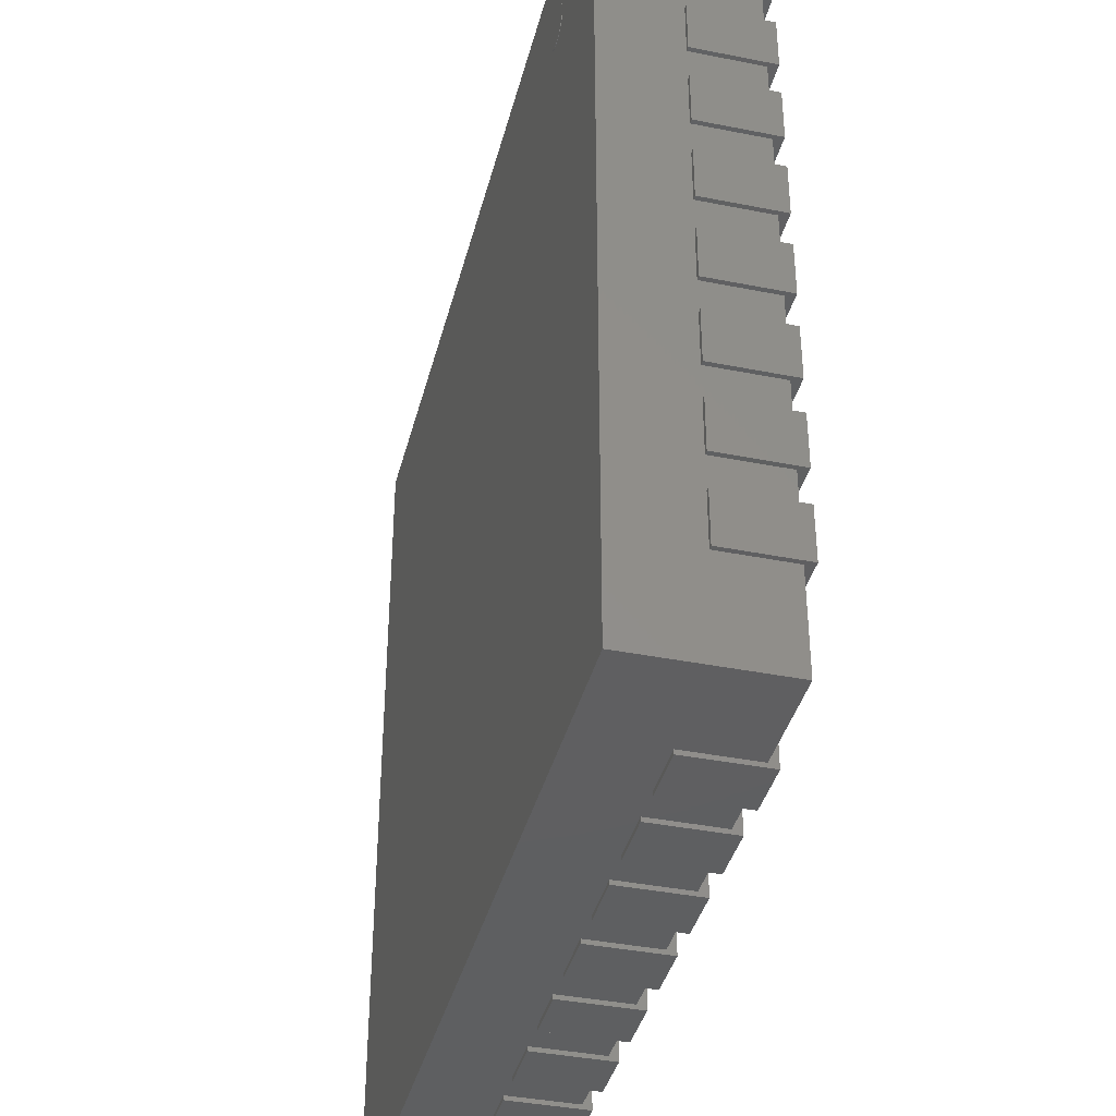
<metadata>
{"format":"stl","ext":"stl","renderer":"f3d","projection":"perspective","resolution":1024,"background":"white","views":[{"elev":-39.0,"azim":76.0,"up":"+Y"}]}
</metadata>
<code>
# stl→obj: 466 verts, 792 faces
v 68.9 78 35
v 73.68 78.95 35
v 73.77 78 35
v 73.4 79.87 35
v 72.95 80.71 35
v 72.34 81.45 35
v 71.61 82.05 35
v 70.76 82.5 35
v 69.85 82.78 35
v 68.9 82.88 35
v 67.95 82.78 35
v 67.03 82.5 35
v 66.19 82.05 35
v 65.45 81.45 35
v 64.84 80.71 35
v 64.39 79.87 35
v 64.12 78.95 35
v 64.02 78 35
v 64.12 77.05 35
v 64.39 76.13 35
v 64.84 75.29 35
v 65.45 74.55 35
v 66.19 73.95 35
v 67.03 73.5 35
v 67.95 73.22 35
v 68.9 73.12 35
v 69.85 73.22 35
v 70.76 73.5 35
v 71.61 73.95 35
v 72.34 74.55 35
v 72.95 75.29 35
v 73.4 76.13 35
v 73.68 77.05 35
v 68.9 78 35.1
v 73.77 78 35.1
v 73.68 78.95 35.1
v 73.4 79.87 35.1
v 72.95 80.71 35.1
v 72.34 81.45 35.1
v 71.61 82.05 35.1
v 70.76 82.5 35.1
v 69.85 82.78 35.1
v 68.9 82.88 35.1
v 67.95 82.78 35.1
v 67.03 82.5 35.1
v 66.19 82.05 35.1
v 65.45 81.45 35.1
v 64.84 80.71 35.1
v 64.39 79.87 35.1
v 64.12 78.95 35.1
v 64.02 78 35.1
v 64.12 77.05 35.1
v 64.39 76.13 35.1
v 64.84 75.29 35.1
v 65.45 74.55 35.1
v 66.19 73.95 35.1
v 67.03 73.5 35.1
v 67.95 73.22 35.1
v 68.9 73.12 35.1
v 69.85 73.22 35.1
v 70.76 73.5 35.1
v 71.61 73.95 35.1
v 72.34 74.55 35.1
v 72.95 75.29 35.1
v 73.4 76.13 35.1
v 73.68 77.05 35.1
v 97.5 -97.5 2
v 97.5 97.5 35
v 97.5 -97.5 35
v 97.5 97.5 2
v -97.5 97.5 2
v -97.5 -97.5 35
v -97.5 97.5 35
v -97.5 -97.5 2
v 98.5 62.9 0
v 98.5 74.9 17.5
v 98.5 62.9 17.5
v 98.5 74.9 0
v 97.5 74.9 17.5
v 97.5 74.9 2
v 78.5 74.9 2
v 78.5 74.9 0
v 78.5 62.9 2
v 78.5 62.9 0
v 97.5 62.9 2
v 97.5 62.9 17.5
v 98.5 43.21 0
v 98.5 55.21 17.5
v 98.5 43.21 17.5
v 98.5 55.21 0
v 97.5 55.21 17.5
v 97.5 55.21 2
v 78.5 55.21 2
v 78.5 55.21 0
v 78.5 43.21 2
v 78.5 43.21 0
v 97.5 43.21 2
v 97.5 43.21 17.5
v 98.5 23.53 0
v 98.5 35.53 17.5
v 98.5 23.53 17.5
v 98.5 35.53 0
v 97.5 35.53 17.5
v 97.5 35.53 2
v 78.5 35.53 2
v 78.5 35.53 0
v 78.5 23.53 2
v 78.5 23.53 0
v 97.5 23.53 2
v 97.5 23.53 17.5
v 98.5 3.843 0
v 98.5 15.84 17.5
v 98.5 3.843 17.5
v 98.5 15.84 0
v 97.5 15.84 17.5
v 97.5 15.84 2
v 78.5 15.84 2
v 78.5 15.84 0
v 78.5 3.843 2
v 78.5 3.843 0
v 97.5 3.843 2
v 97.5 3.843 17.5
v 98.5 -15.84 0
v 98.5 -3.843 17.5
v 98.5 -15.84 17.5
v 98.5 -3.843 0
v 97.5 -3.843 17.5
v 97.5 -3.843 2
v 78.5 -3.843 2
v 78.5 -3.843 0
v 78.5 -15.84 2
v 78.5 -15.84 0
v 97.5 -15.84 2
v 97.5 -15.84 17.5
v 98.5 -35.53 0
v 98.5 -23.53 17.5
v 98.5 -35.53 17.5
v 98.5 -23.53 0
v 97.5 -23.53 17.5
v 97.5 -23.53 2
v 78.5 -23.53 2
v 78.5 -23.53 0
v 78.5 -35.53 2
v 78.5 -35.53 0
v 97.5 -35.53 2
v 97.5 -35.53 17.5
v 98.5 -55.21 0
v 98.5 -43.21 17.5
v 98.5 -55.21 17.5
v 98.5 -43.21 0
v 97.5 -43.21 17.5
v 97.5 -43.21 2
v 78.5 -43.21 2
v 78.5 -43.21 0
v 78.5 -55.21 2
v 78.5 -55.21 0
v 97.5 -55.21 2
v 97.5 -55.21 17.5
v 98.5 -74.9 0
v 98.5 -62.9 17.5
v 98.5 -74.9 17.5
v 98.5 -62.9 0
v 97.5 -62.9 17.5
v 97.5 -62.9 2
v 78.5 -62.9 2
v 78.5 -62.9 0
v 78.5 -74.9 2
v 78.5 -74.9 0
v 97.5 -74.9 2
v 97.5 -74.9 17.5
v -98.5 -62.9 0
v -98.5 -74.9 17.5
v -98.5 -62.9 17.5
v -98.5 -74.9 0
v -97.5 -74.9 17.5
v -97.5 -74.9 2
v -78.5 -74.9 2
v -78.5 -74.9 0
v -78.5 -62.9 2
v -78.5 -62.9 0
v -97.5 -62.9 2
v -97.5 -62.9 17.5
v -98.5 -43.21 0
v -98.5 -55.21 17.5
v -98.5 -43.21 17.5
v -98.5 -55.21 0
v -97.5 -55.21 17.5
v -97.5 -55.21 2
v -78.5 -55.21 2
v -78.5 -55.21 0
v -78.5 -43.21 2
v -78.5 -43.21 0
v -97.5 -43.21 2
v -97.5 -43.21 17.5
v -98.5 -23.53 0
v -98.5 -35.53 17.5
v -98.5 -23.53 17.5
v -98.5 -35.53 0
v -97.5 -35.53 17.5
v -97.5 -35.53 2
v -78.5 -35.53 2
v -78.5 -35.53 0
v -78.5 -23.53 2
v -78.5 -23.53 0
v -97.5 -23.53 2
v -97.5 -23.53 17.5
v -98.5 -3.843 0
v -98.5 -15.84 17.5
v -98.5 -3.843 17.5
v -98.5 -15.84 0
v -97.5 -15.84 17.5
v -97.5 -15.84 2
v -78.5 -15.84 2
v -78.5 -15.84 0
v -78.5 -3.843 2
v -78.5 -3.843 0
v -97.5 -3.843 2
v -97.5 -3.843 17.5
v -98.5 15.84 0
v -98.5 3.843 17.5
v -98.5 15.84 17.5
v -98.5 3.843 0
v -97.5 3.843 17.5
v -97.5 3.843 2
v -78.5 3.843 2
v -78.5 3.843 0
v -78.5 15.84 2
v -78.5 15.84 0
v -97.5 15.84 2
v -97.5 15.84 17.5
v -98.5 35.53 0
v -98.5 23.53 17.5
v -98.5 35.53 17.5
v -98.5 23.53 0
v -97.5 23.53 17.5
v -97.5 23.53 2
v -78.5 23.53 2
v -78.5 23.53 0
v -78.5 35.53 2
v -78.5 35.53 0
v -97.5 35.53 2
v -97.5 35.53 17.5
v -98.5 55.21 0
v -98.5 43.21 17.5
v -98.5 55.21 17.5
v -98.5 43.21 0
v -97.5 43.21 17.5
v -97.5 43.21 2
v -78.5 43.21 2
v -78.5 43.21 0
v -78.5 55.21 2
v -78.5 55.21 0
v -97.5 55.21 2
v -97.5 55.21 17.5
v -98.5 74.9 0
v -98.5 62.9 17.5
v -98.5 74.9 17.5
v -98.5 62.9 0
v -97.5 62.9 17.5
v -97.5 62.9 2
v -78.5 62.9 2
v -78.5 62.9 0
v -78.5 74.9 2
v -78.5 74.9 0
v -97.5 74.9 2
v -97.5 74.9 17.5
v 62.9 -98.5 0
v 74.9 -98.5 17.5
v 62.9 -98.5 17.5
v 74.9 -98.5 0
v 74.9 -97.5 17.5
v 74.9 -97.5 2
v 74.9 -78.5 2
v 74.9 -78.5 0
v 62.9 -78.5 2
v 62.9 -78.5 0
v 62.9 -97.5 2
v 62.9 -97.5 17.5
v 43.21 -98.5 0
v 55.21 -98.5 17.5
v 43.21 -98.5 17.5
v 55.21 -98.5 0
v 55.21 -97.5 17.5
v 55.21 -97.5 2
v 55.21 -78.5 2
v 55.21 -78.5 0
v 43.21 -78.5 2
v 43.21 -78.5 0
v 43.21 -97.5 2
v 43.21 -97.5 17.5
v 23.53 -98.5 0
v 35.53 -98.5 17.5
v 23.53 -98.5 17.5
v 35.53 -98.5 0
v 35.53 -97.5 17.5
v 35.53 -97.5 2
v 35.53 -78.5 2
v 35.53 -78.5 0
v 23.53 -78.5 2
v 23.53 -78.5 0
v 23.53 -97.5 2
v 23.53 -97.5 17.5
v 3.843 -98.5 0
v 15.84 -98.5 17.5
v 3.843 -98.5 17.5
v 15.84 -98.5 0
v 15.84 -97.5 17.5
v 15.84 -97.5 2
v 15.84 -78.5 2
v 15.84 -78.5 0
v 3.843 -78.5 2
v 3.843 -78.5 0
v 3.843 -97.5 2
v 3.843 -97.5 17.5
v -15.84 -98.5 0
v -3.843 -98.5 17.5
v -15.84 -98.5 17.5
v -3.843 -98.5 0
v -3.843 -97.5 17.5
v -3.843 -97.5 2
v -3.843 -78.5 2
v -3.843 -78.5 0
v -15.84 -78.5 2
v -15.84 -78.5 0
v -15.84 -97.5 2
v -15.84 -97.5 17.5
v -35.53 -98.5 0
v -23.53 -98.5 17.5
v -35.53 -98.5 17.5
v -23.53 -98.5 0
v -23.53 -97.5 17.5
v -23.53 -97.5 2
v -23.53 -78.5 2
v -23.53 -78.5 0
v -35.53 -78.5 2
v -35.53 -78.5 0
v -35.53 -97.5 2
v -35.53 -97.5 17.5
v -55.21 -98.5 0
v -43.21 -98.5 17.5
v -55.21 -98.5 17.5
v -43.21 -98.5 0
v -43.21 -97.5 17.5
v -43.21 -97.5 2
v -43.21 -78.5 2
v -43.21 -78.5 0
v -55.21 -78.5 2
v -55.21 -78.5 0
v -55.21 -97.5 2
v -55.21 -97.5 17.5
v -74.9 -98.5 0
v -62.9 -98.5 17.5
v -74.9 -98.5 17.5
v -62.9 -98.5 0
v -62.9 -97.5 17.5
v -62.9 -97.5 2
v -62.9 -78.5 2
v -62.9 -78.5 0
v -74.9 -78.5 2
v -74.9 -78.5 0
v -74.9 -97.5 2
v -74.9 -97.5 17.5
v -62.9 98.5 0
v -74.9 98.5 17.5
v -62.9 98.5 17.5
v -74.9 98.5 0
v -74.9 97.5 17.5
v -74.9 97.5 2
v -74.9 78.5 2
v -74.9 78.5 0
v -62.9 78.5 2
v -62.9 78.5 0
v -62.9 97.5 2
v -62.9 97.5 17.5
v -43.21 98.5 0
v -55.21 98.5 17.5
v -43.21 98.5 17.5
v -55.21 98.5 0
v -55.21 97.5 17.5
v -55.21 97.5 2
v -55.21 78.5 2
v -55.21 78.5 0
v -43.21 78.5 2
v -43.21 78.5 0
v -43.21 97.5 2
v -43.21 97.5 17.5
v -23.53 98.5 0
v -35.53 98.5 17.5
v -23.53 98.5 17.5
v -35.53 98.5 0
v -35.53 97.5 17.5
v -35.53 97.5 2
v -35.53 78.5 2
v -35.53 78.5 0
v -23.53 78.5 2
v -23.53 78.5 0
v -23.53 97.5 2
v -23.53 97.5 17.5
v -3.843 98.5 0
v -15.84 98.5 17.5
v -3.843 98.5 17.5
v -15.84 98.5 0
v -15.84 97.5 17.5
v -15.84 97.5 2
v -15.84 78.5 2
v -15.84 78.5 0
v -3.843 78.5 2
v -3.843 78.5 0
v -3.843 97.5 2
v -3.843 97.5 17.5
v 15.84 98.5 0
v 3.843 98.5 17.5
v 15.84 98.5 17.5
v 3.843 98.5 0
v 3.843 97.5 17.5
v 3.843 97.5 2
v 3.843 78.5 2
v 3.843 78.5 0
v 15.84 78.5 2
v 15.84 78.5 0
v 15.84 97.5 2
v 15.84 97.5 17.5
v 35.53 98.5 0
v 23.53 98.5 17.5
v 35.53 98.5 17.5
v 23.53 98.5 0
v 23.53 97.5 17.5
v 23.53 97.5 2
v 23.53 78.5 2
v 23.53 78.5 0
v 35.53 78.5 2
v 35.53 78.5 0
v 35.53 97.5 2
v 35.53 97.5 17.5
v 55.21 98.5 0
v 43.21 98.5 17.5
v 55.21 98.5 17.5
v 43.21 98.5 0
v 43.21 97.5 17.5
v 43.21 97.5 2
v 43.21 78.5 2
v 43.21 78.5 0
v 55.21 78.5 2
v 55.21 78.5 0
v 55.21 97.5 2
v 55.21 97.5 17.5
v 74.9 98.5 0
v 62.9 98.5 17.5
v 74.9 98.5 17.5
v 62.9 98.5 0
v 62.9 97.5 17.5
v 62.9 97.5 2
v 62.9 78.5 2
v 62.9 78.5 0
v 74.9 78.5 2
v 74.9 78.5 0
v 74.9 97.5 2
v 74.9 97.5 17.5
v 71 -71 0
v -71 -71 0
v 71 71 0
v -71 71 0
v 71 71 2
v -71 71 2
v -71 -71 2
v 71 -71 2
f 1 2 3
f 1 4 2
f 1 5 4
f 1 6 5
f 1 7 6
f 1 8 7
f 1 9 8
f 1 10 9
f 1 11 10
f 1 12 11
f 1 13 12
f 1 14 13
f 1 15 14
f 1 16 15
f 1 17 16
f 1 18 17
f 1 19 18
f 1 20 19
f 1 21 20
f 1 22 21
f 1 23 22
f 1 24 23
f 1 25 24
f 1 26 25
f 1 27 26
f 1 28 27
f 1 29 28
f 1 30 29
f 1 31 30
f 1 32 31
f 1 33 32
f 1 3 33
f 34 35 36
f 34 36 37
f 34 37 38
f 34 38 39
f 34 39 40
f 34 40 41
f 34 41 42
f 34 42 43
f 34 43 44
f 34 44 45
f 34 45 46
f 34 46 47
f 34 47 48
f 34 48 49
f 34 49 50
f 34 50 51
f 34 51 52
f 34 52 53
f 34 53 54
f 34 54 55
f 34 55 56
f 34 56 57
f 34 57 58
f 34 58 59
f 34 59 60
f 34 60 61
f 34 61 62
f 34 62 63
f 34 63 64
f 34 64 65
f 34 65 66
f 34 66 35
f 3 36 35
f 2 37 36
f 4 38 37
f 5 39 38
f 6 40 39
f 7 41 40
f 8 42 41
f 9 43 42
f 10 44 43
f 11 45 44
f 12 46 45
f 13 47 46
f 14 48 47
f 15 49 48
f 16 50 49
f 17 51 50
f 18 52 51
f 19 53 52
f 20 54 53
f 21 55 54
f 22 56 55
f 23 57 56
f 24 58 57
f 25 59 58
f 26 60 59
f 27 61 60
f 28 62 61
f 29 63 62
f 30 64 63
f 31 65 64
f 32 66 65
f 33 35 66
f 2 36 3
f 4 37 2
f 5 38 4
f 6 39 5
f 7 40 6
f 8 41 7
f 9 42 8
f 10 43 9
f 11 44 10
f 12 45 11
f 13 46 12
f 14 47 13
f 15 48 14
f 16 49 15
f 17 50 16
f 18 51 17
f 19 52 18
f 20 53 19
f 21 54 20
f 22 55 21
f 23 56 22
f 24 57 23
f 25 58 24
f 26 59 25
f 27 60 26
f 28 61 27
f 29 62 28
f 30 63 29
f 31 64 30
f 32 65 31
f 33 66 32
f 3 35 33
f 67 68 69
f 67 70 68
f 71 72 73
f 71 74 72
f 74 69 72
f 74 67 69
f 70 73 68
f 70 71 73
f 67 71 70
f 67 74 71
f 69 68 73
f 69 73 72
f 75 76 77
f 75 78 76
f 76 78 79
f 79 78 80
f 80 78 81
f 82 81 78
f 82 83 81
f 82 84 83
f 85 83 84
f 85 84 75
f 85 77 86
f 85 75 77
f 79 85 86
f 79 80 85
f 77 76 86
f 86 76 79
f 85 80 83
f 80 81 83
f 75 84 78
f 78 84 82
f 87 88 89
f 87 90 88
f 88 90 91
f 91 90 92
f 92 90 93
f 94 93 90
f 94 95 93
f 94 96 95
f 97 95 96
f 97 96 87
f 97 89 98
f 97 87 89
f 91 97 98
f 91 92 97
f 89 88 98
f 98 88 91
f 97 92 95
f 92 93 95
f 87 96 90
f 90 96 94
f 99 100 101
f 99 102 100
f 100 102 103
f 103 102 104
f 104 102 105
f 106 105 102
f 106 107 105
f 106 108 107
f 109 107 108
f 109 108 99
f 109 101 110
f 109 99 101
f 103 109 110
f 103 104 109
f 101 100 110
f 110 100 103
f 109 104 107
f 104 105 107
f 99 108 102
f 102 108 106
f 111 112 113
f 111 114 112
f 112 114 115
f 115 114 116
f 116 114 117
f 118 117 114
f 118 119 117
f 118 120 119
f 121 119 120
f 121 120 111
f 121 113 122
f 121 111 113
f 115 121 122
f 115 116 121
f 113 112 122
f 122 112 115
f 121 116 119
f 116 117 119
f 111 120 114
f 114 120 118
f 123 124 125
f 123 126 124
f 124 126 127
f 127 126 128
f 128 126 129
f 130 129 126
f 130 131 129
f 130 132 131
f 133 131 132
f 133 132 123
f 133 125 134
f 133 123 125
f 127 133 134
f 127 128 133
f 125 124 134
f 134 124 127
f 133 128 131
f 128 129 131
f 123 132 126
f 126 132 130
f 135 136 137
f 135 138 136
f 136 138 139
f 139 138 140
f 140 138 141
f 142 141 138
f 142 143 141
f 142 144 143
f 145 143 144
f 145 144 135
f 145 137 146
f 145 135 137
f 139 145 146
f 139 140 145
f 137 136 146
f 146 136 139
f 145 140 143
f 140 141 143
f 135 144 138
f 138 144 142
f 147 148 149
f 147 150 148
f 148 150 151
f 151 150 152
f 152 150 153
f 154 153 150
f 154 155 153
f 154 156 155
f 157 155 156
f 157 156 147
f 157 149 158
f 157 147 149
f 151 157 158
f 151 152 157
f 149 148 158
f 158 148 151
f 157 152 155
f 152 153 155
f 147 156 150
f 150 156 154
f 159 160 161
f 159 162 160
f 160 162 163
f 163 162 164
f 164 162 165
f 166 165 162
f 166 167 165
f 166 168 167
f 169 167 168
f 169 168 159
f 169 161 170
f 169 159 161
f 163 169 170
f 163 164 169
f 161 160 170
f 170 160 163
f 169 164 167
f 164 165 167
f 159 168 162
f 162 168 166
f 171 172 173
f 171 174 172
f 172 174 175
f 175 174 176
f 176 174 177
f 178 177 174
f 178 179 177
f 178 180 179
f 181 179 180
f 181 180 171
f 181 173 182
f 181 171 173
f 175 181 182
f 175 176 181
f 173 172 182
f 182 172 175
f 181 176 179
f 176 177 179
f 171 180 174
f 174 180 178
f 183 184 185
f 183 186 184
f 184 186 187
f 187 186 188
f 188 186 189
f 190 189 186
f 190 191 189
f 190 192 191
f 193 191 192
f 193 192 183
f 193 185 194
f 193 183 185
f 187 193 194
f 187 188 193
f 185 184 194
f 194 184 187
f 193 188 191
f 188 189 191
f 183 192 186
f 186 192 190
f 195 196 197
f 195 198 196
f 196 198 199
f 199 198 200
f 200 198 201
f 202 201 198
f 202 203 201
f 202 204 203
f 205 203 204
f 205 204 195
f 205 197 206
f 205 195 197
f 199 205 206
f 199 200 205
f 197 196 206
f 206 196 199
f 205 200 203
f 200 201 203
f 195 204 198
f 198 204 202
f 207 208 209
f 207 210 208
f 208 210 211
f 211 210 212
f 212 210 213
f 214 213 210
f 214 215 213
f 214 216 215
f 217 215 216
f 217 216 207
f 217 209 218
f 217 207 209
f 211 217 218
f 211 212 217
f 209 208 218
f 218 208 211
f 217 212 215
f 212 213 215
f 207 216 210
f 210 216 214
f 219 220 221
f 219 222 220
f 220 222 223
f 223 222 224
f 224 222 225
f 226 225 222
f 226 227 225
f 226 228 227
f 229 227 228
f 229 228 219
f 229 221 230
f 229 219 221
f 223 229 230
f 223 224 229
f 221 220 230
f 230 220 223
f 229 224 227
f 224 225 227
f 219 228 222
f 222 228 226
f 231 232 233
f 231 234 232
f 232 234 235
f 235 234 236
f 236 234 237
f 238 237 234
f 238 239 237
f 238 240 239
f 241 239 240
f 241 240 231
f 241 233 242
f 241 231 233
f 235 241 242
f 235 236 241
f 233 232 242
f 242 232 235
f 241 236 239
f 236 237 239
f 231 240 234
f 234 240 238
f 243 244 245
f 243 246 244
f 244 246 247
f 247 246 248
f 248 246 249
f 250 249 246
f 250 251 249
f 250 252 251
f 253 251 252
f 253 252 243
f 253 245 254
f 253 243 245
f 247 253 254
f 247 248 253
f 245 244 254
f 254 244 247
f 253 248 251
f 248 249 251
f 243 252 246
f 246 252 250
f 255 256 257
f 255 258 256
f 256 258 259
f 259 258 260
f 260 258 261
f 262 261 258
f 262 263 261
f 262 264 263
f 265 263 264
f 265 264 255
f 265 257 266
f 265 255 257
f 259 265 266
f 259 260 265
f 257 256 266
f 266 256 259
f 265 260 263
f 260 261 263
f 255 264 258
f 258 264 262
f 267 268 269
f 267 270 268
f 268 270 271
f 271 270 272
f 272 270 273
f 274 273 270
f 274 275 273
f 274 276 275
f 277 275 276
f 277 276 267
f 277 269 278
f 277 267 269
f 271 277 278
f 271 272 277
f 269 268 278
f 278 268 271
f 277 272 275
f 272 273 275
f 267 276 270
f 270 276 274
f 279 280 281
f 279 282 280
f 280 282 283
f 283 282 284
f 284 282 285
f 286 285 282
f 286 287 285
f 286 288 287
f 289 287 288
f 289 288 279
f 289 281 290
f 289 279 281
f 283 289 290
f 283 284 289
f 281 280 290
f 290 280 283
f 289 284 287
f 284 285 287
f 279 288 282
f 282 288 286
f 291 292 293
f 291 294 292
f 292 294 295
f 295 294 296
f 296 294 297
f 298 297 294
f 298 299 297
f 298 300 299
f 301 299 300
f 301 300 291
f 301 293 302
f 301 291 293
f 295 301 302
f 295 296 301
f 293 292 302
f 302 292 295
f 301 296 299
f 296 297 299
f 291 300 294
f 294 300 298
f 303 304 305
f 303 306 304
f 304 306 307
f 307 306 308
f 308 306 309
f 310 309 306
f 310 311 309
f 310 312 311
f 313 311 312
f 313 312 303
f 313 305 314
f 313 303 305
f 307 313 314
f 307 308 313
f 305 304 314
f 314 304 307
f 313 308 311
f 308 309 311
f 303 312 306
f 306 312 310
f 315 316 317
f 315 318 316
f 316 318 319
f 319 318 320
f 320 318 321
f 322 321 318
f 322 323 321
f 322 324 323
f 325 323 324
f 325 324 315
f 325 317 326
f 325 315 317
f 319 325 326
f 319 320 325
f 317 316 326
f 326 316 319
f 325 320 323
f 320 321 323
f 315 324 318
f 318 324 322
f 327 328 329
f 327 330 328
f 328 330 331
f 331 330 332
f 332 330 333
f 334 333 330
f 334 335 333
f 334 336 335
f 337 335 336
f 337 336 327
f 337 329 338
f 337 327 329
f 331 337 338
f 331 332 337
f 329 328 338
f 338 328 331
f 337 332 335
f 332 333 335
f 327 336 330
f 330 336 334
f 339 340 341
f 339 342 340
f 340 342 343
f 343 342 344
f 344 342 345
f 346 345 342
f 346 347 345
f 346 348 347
f 349 347 348
f 349 348 339
f 349 341 350
f 349 339 341
f 343 349 350
f 343 344 349
f 341 340 350
f 350 340 343
f 349 344 347
f 344 345 347
f 339 348 342
f 342 348 346
f 351 352 353
f 351 354 352
f 352 354 355
f 355 354 356
f 356 354 357
f 358 357 354
f 358 359 357
f 358 360 359
f 361 359 360
f 361 360 351
f 361 353 362
f 361 351 353
f 355 361 362
f 355 356 361
f 353 352 362
f 362 352 355
f 361 356 359
f 356 357 359
f 351 360 354
f 354 360 358
f 363 364 365
f 363 366 364
f 364 366 367
f 367 366 368
f 368 366 369
f 370 369 366
f 370 371 369
f 370 372 371
f 373 371 372
f 373 372 363
f 373 365 374
f 373 363 365
f 367 373 374
f 367 368 373
f 365 364 374
f 374 364 367
f 373 368 371
f 368 369 371
f 363 372 366
f 366 372 370
f 375 376 377
f 375 378 376
f 376 378 379
f 379 378 380
f 380 378 381
f 382 381 378
f 382 383 381
f 382 384 383
f 385 383 384
f 385 384 375
f 385 377 386
f 385 375 377
f 379 385 386
f 379 380 385
f 377 376 386
f 386 376 379
f 385 380 383
f 380 381 383
f 375 384 378
f 378 384 382
f 387 388 389
f 387 390 388
f 388 390 391
f 391 390 392
f 392 390 393
f 394 393 390
f 394 395 393
f 394 396 395
f 397 395 396
f 397 396 387
f 397 389 398
f 397 387 389
f 391 397 398
f 391 392 397
f 389 388 398
f 398 388 391
f 397 392 395
f 392 393 395
f 387 396 390
f 390 396 394
f 399 400 401
f 399 402 400
f 400 402 403
f 403 402 404
f 404 402 405
f 406 405 402
f 406 407 405
f 406 408 407
f 409 407 408
f 409 408 399
f 409 401 410
f 409 399 401
f 403 409 410
f 403 404 409
f 401 400 410
f 410 400 403
f 409 404 407
f 404 405 407
f 399 408 402
f 402 408 406
f 411 412 413
f 411 414 412
f 412 414 415
f 415 414 416
f 416 414 417
f 418 417 414
f 418 419 417
f 418 420 419
f 421 419 420
f 421 420 411
f 421 413 422
f 421 411 413
f 415 421 422
f 415 416 421
f 413 412 422
f 422 412 415
f 421 416 419
f 416 417 419
f 411 420 414
f 414 420 418
f 423 424 425
f 423 426 424
f 424 426 427
f 427 426 428
f 428 426 429
f 430 429 426
f 430 431 429
f 430 432 431
f 433 431 432
f 433 432 423
f 433 425 434
f 433 423 425
f 427 433 434
f 427 428 433
f 425 424 434
f 434 424 427
f 433 428 431
f 428 429 431
f 423 432 426
f 426 432 430
f 435 436 437
f 435 438 436
f 436 438 439
f 439 438 440
f 440 438 441
f 442 441 438
f 442 443 441
f 442 444 443
f 445 443 444
f 445 444 435
f 445 437 446
f 445 435 437
f 439 445 446
f 439 440 445
f 437 436 446
f 446 436 439
f 445 440 443
f 440 441 443
f 435 444 438
f 438 444 442
f 447 448 449
f 447 450 448
f 448 450 451
f 451 450 452
f 452 450 453
f 454 453 450
f 454 455 453
f 454 456 455
f 457 455 456
f 457 456 447
f 457 449 458
f 457 447 449
f 451 457 458
f 451 452 457
f 449 448 458
f 458 448 451
f 457 452 455
f 452 453 455
f 447 456 450
f 450 456 454
f 459 460 461
f 461 460 462
f 459 461 463
f 461 462 464
f 462 460 465
f 460 459 466
f 466 459 463
f 463 461 464
f 464 462 465
f 465 460 466
f 466 463 465
f 463 464 465

</code>
